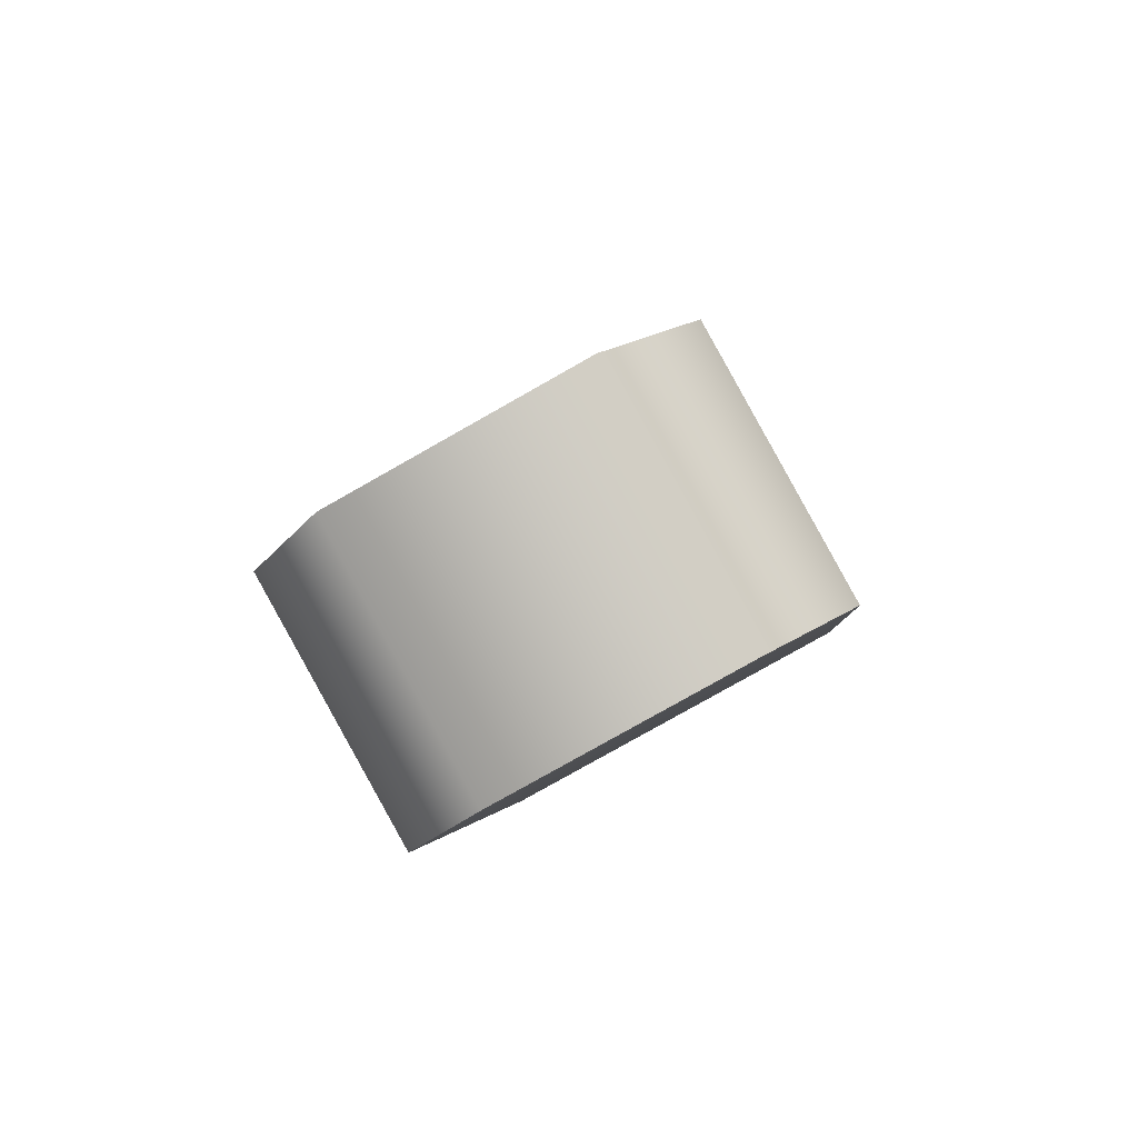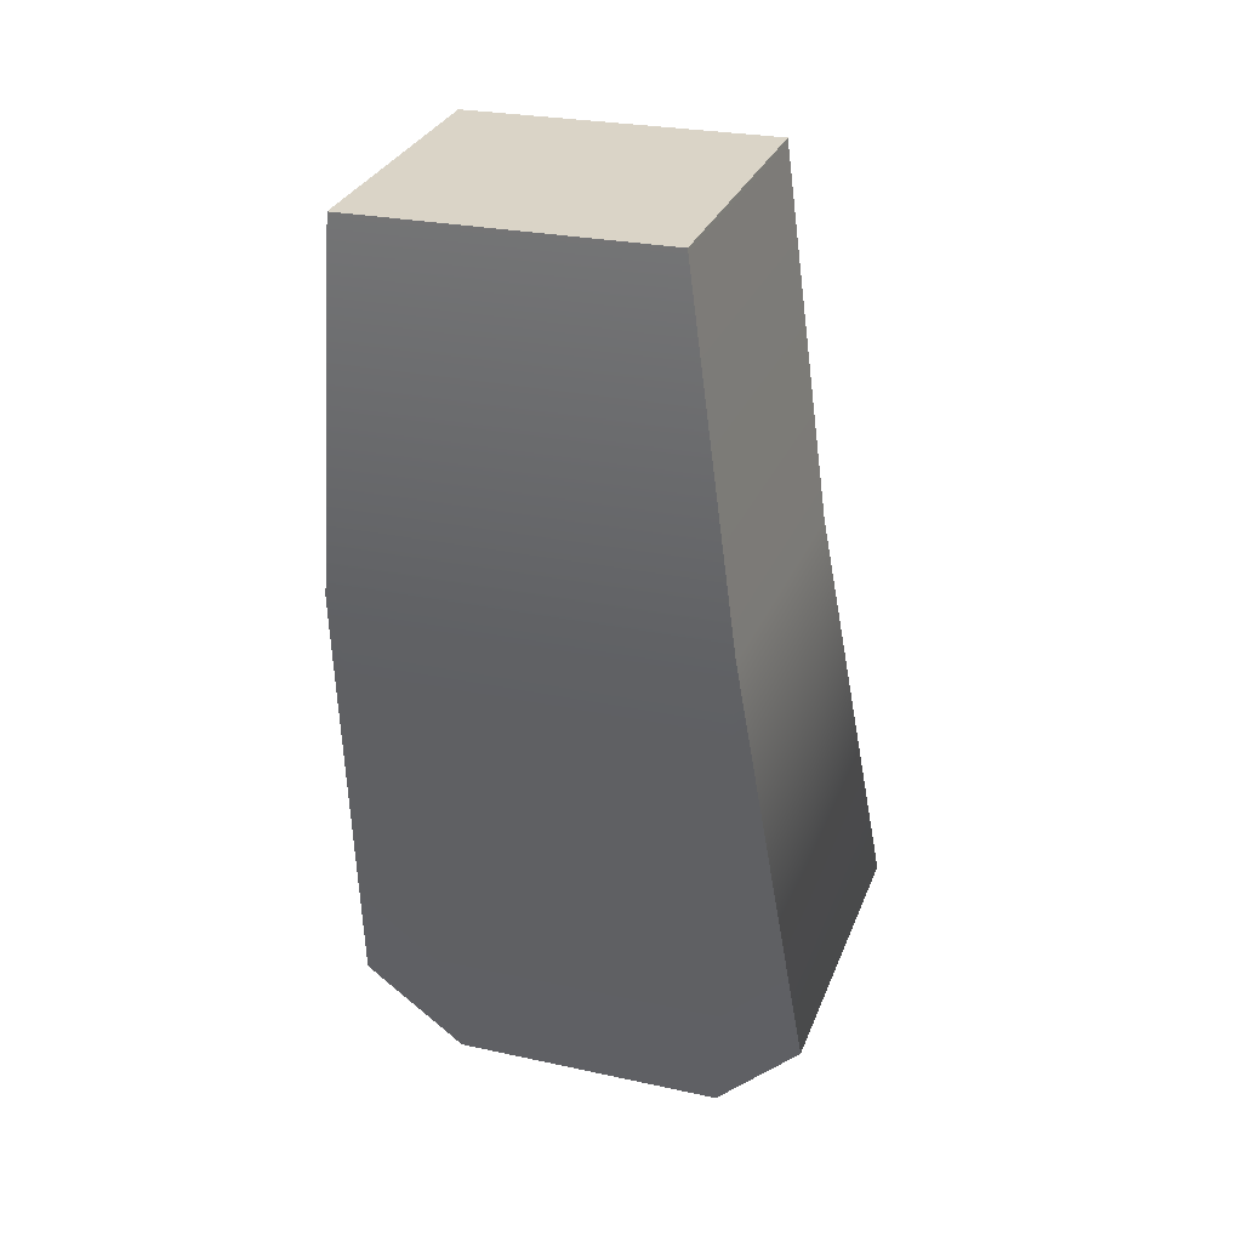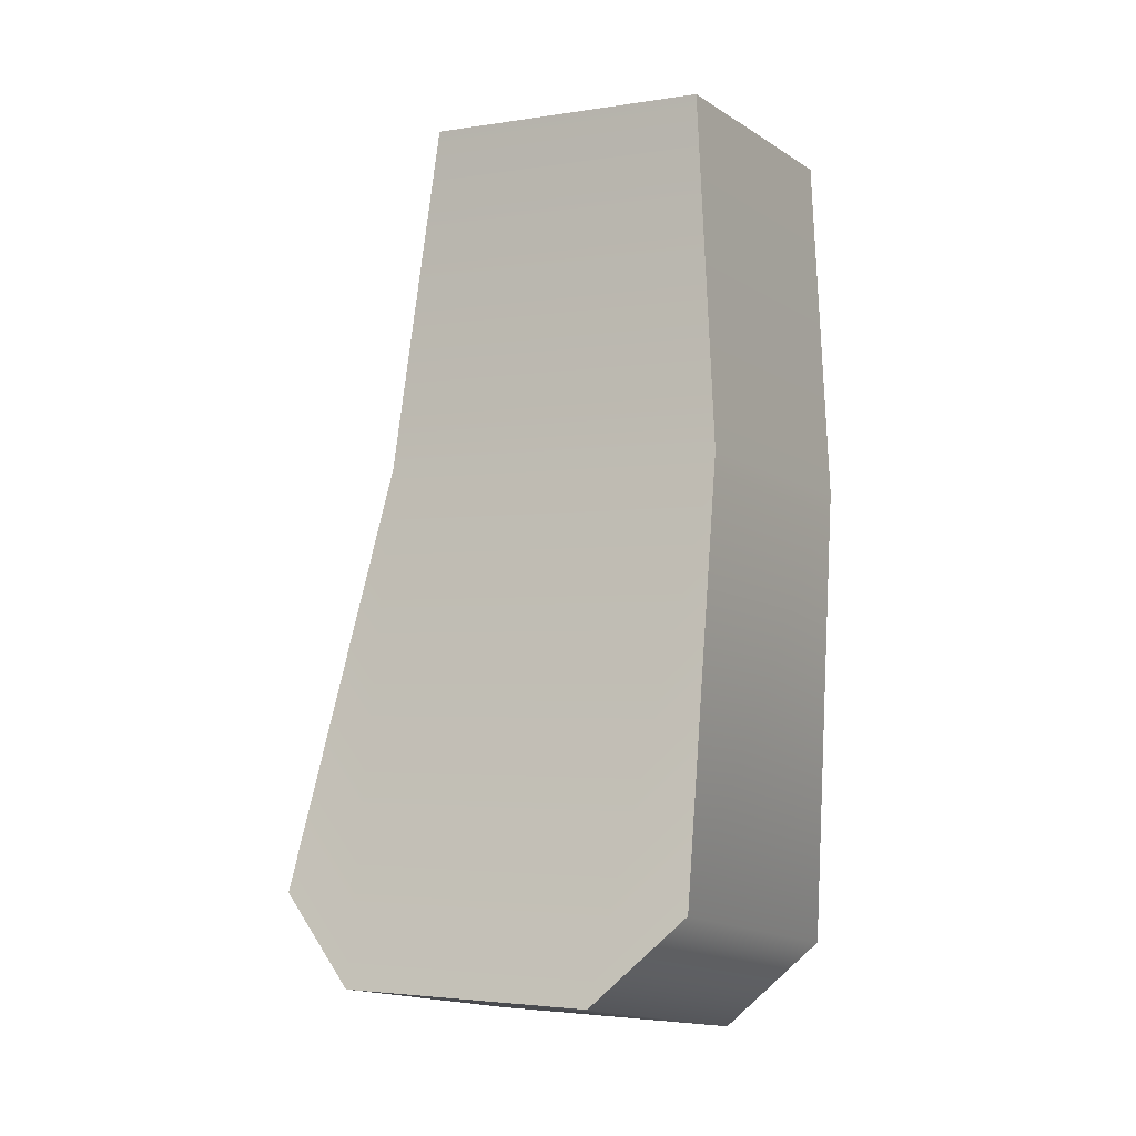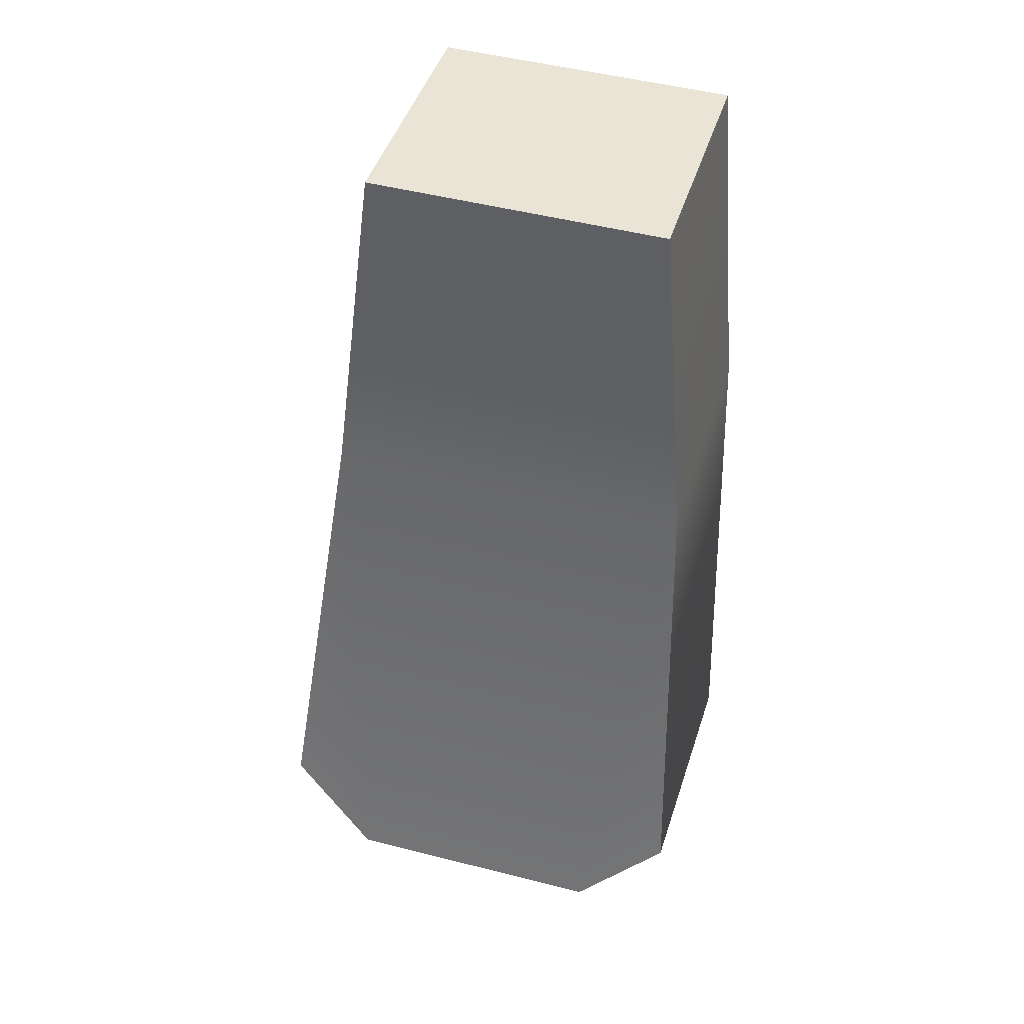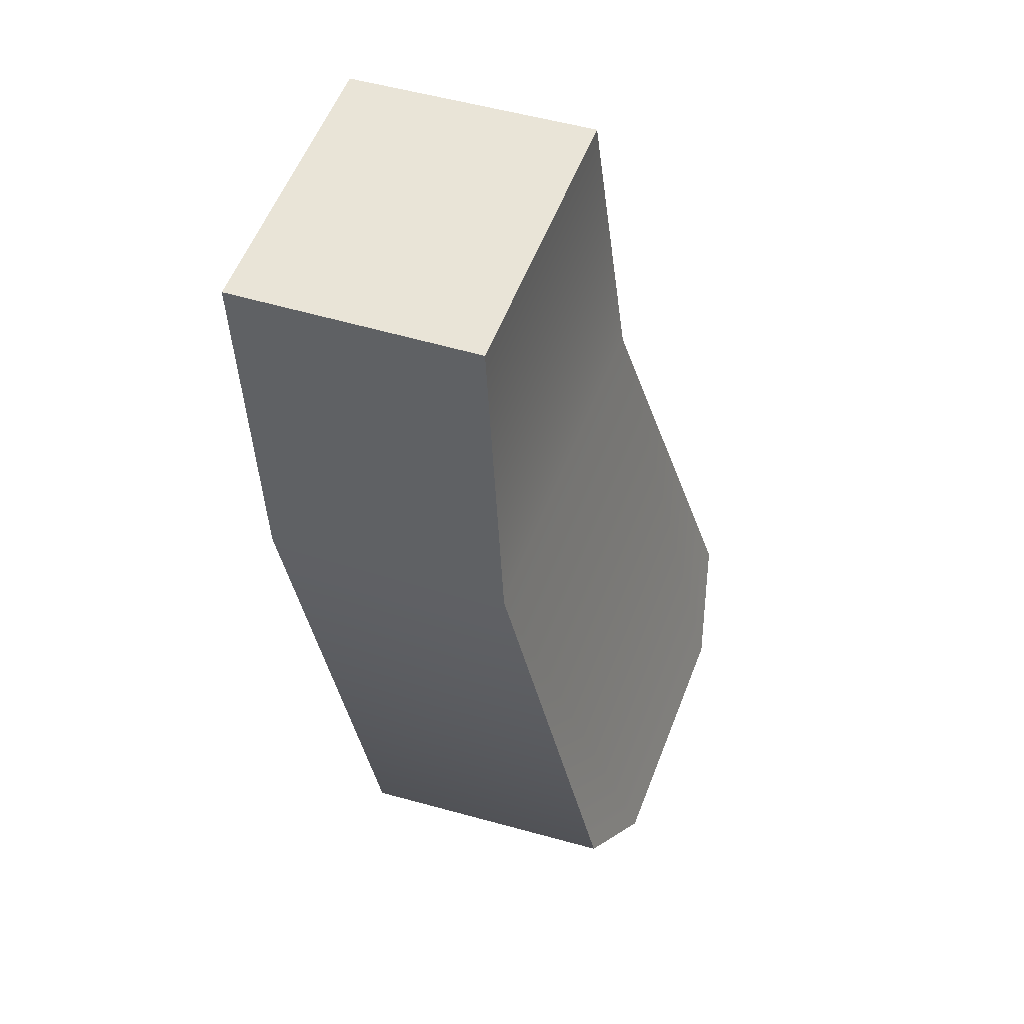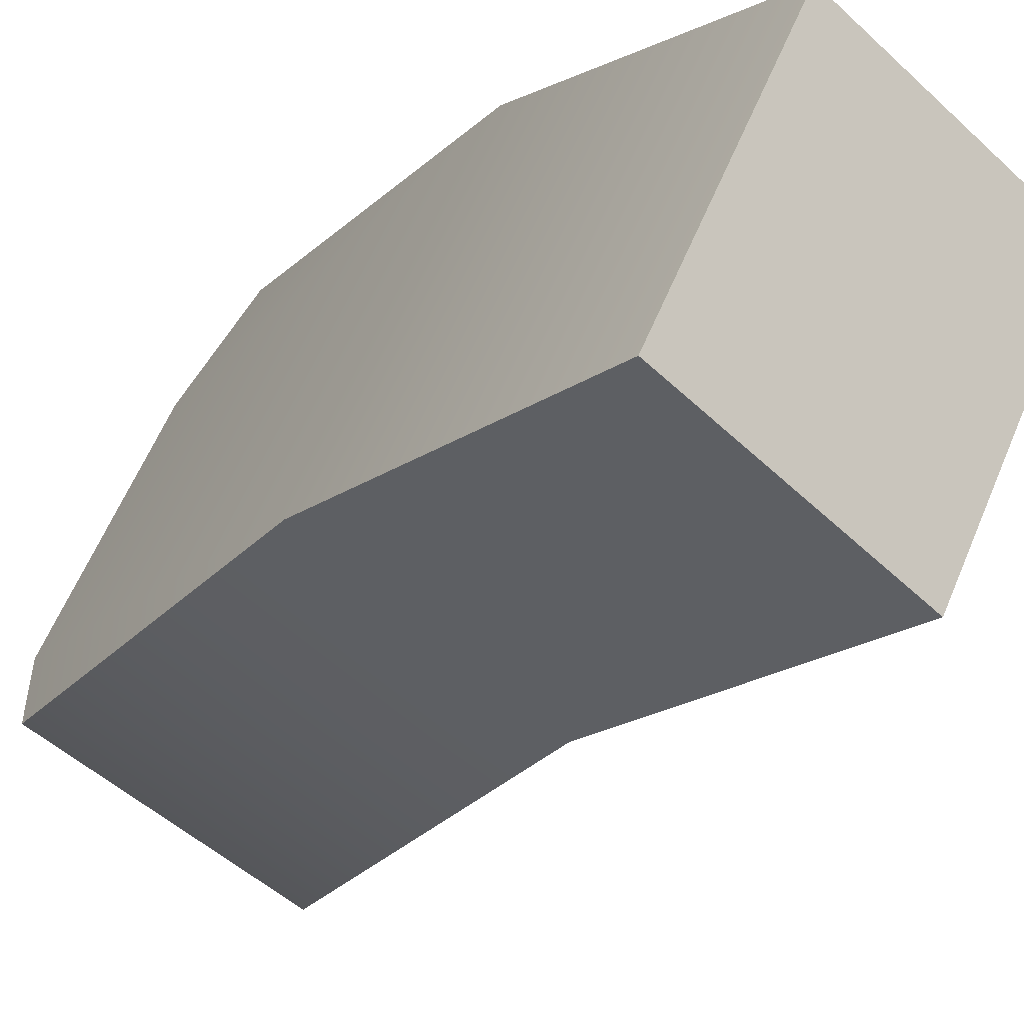
<metadata>
{"format":"obj","ext":"obj","renderer":"f3d","projection":"perspective","resolution":1024,"background":"white","views":[{"elev":-79.7,"azim":-90.5,"up":"+Y"},{"elev":24.7,"azim":79.9,"up":"+Y"},{"elev":-2.8,"azim":-89.3,"up":"+Y"},{"elev":47.7,"azim":-103.8,"up":"+Y"},{"elev":55.9,"azim":170.9,"up":"+Y"},{"elev":-10.4,"azim":139.5,"up":"+Z"}]}
</metadata>
<code>
g
v 0.06393 0.05062 0.0271
v 0.06342 0.03069 0.02449
v 0.05543 0.05062 0.04182
v 0.05292 0.03069 0.04268
v 0.06837 0.04931 0.04929
v 0.06586 0.02938 0.05015
v 0.07687 0.04931 0.03457
v 0.07636 0.02938 0.03197
v 0.05916 0.003815 0.04859
v 0.04578 0.006622 0.04087
v 0.05828 0.006622 0.01922
v 0.07166 0.003815 0.02694
v 0.05455 0.001798 0.02284
v 0.04705 0.001798 0.03583
v 0.06058 -0.001039 0.04364
v 0.06808 -0.001039 0.03065
g mat1
f 2 4 3 1
f 4 6 5 3
f 6 8 7 5
f 8 2 1 7
f 1 3 5 7
f 15 9 10 14
f 13 11 12 16
f 10 9 6 4
f 12 11 2 8
f 16 15 14 13
f 6 15 16 8
f 8 16 12
f 6 9 15
f 4 14 10
f 2 11 13
f 2 13 14 4

</code>
